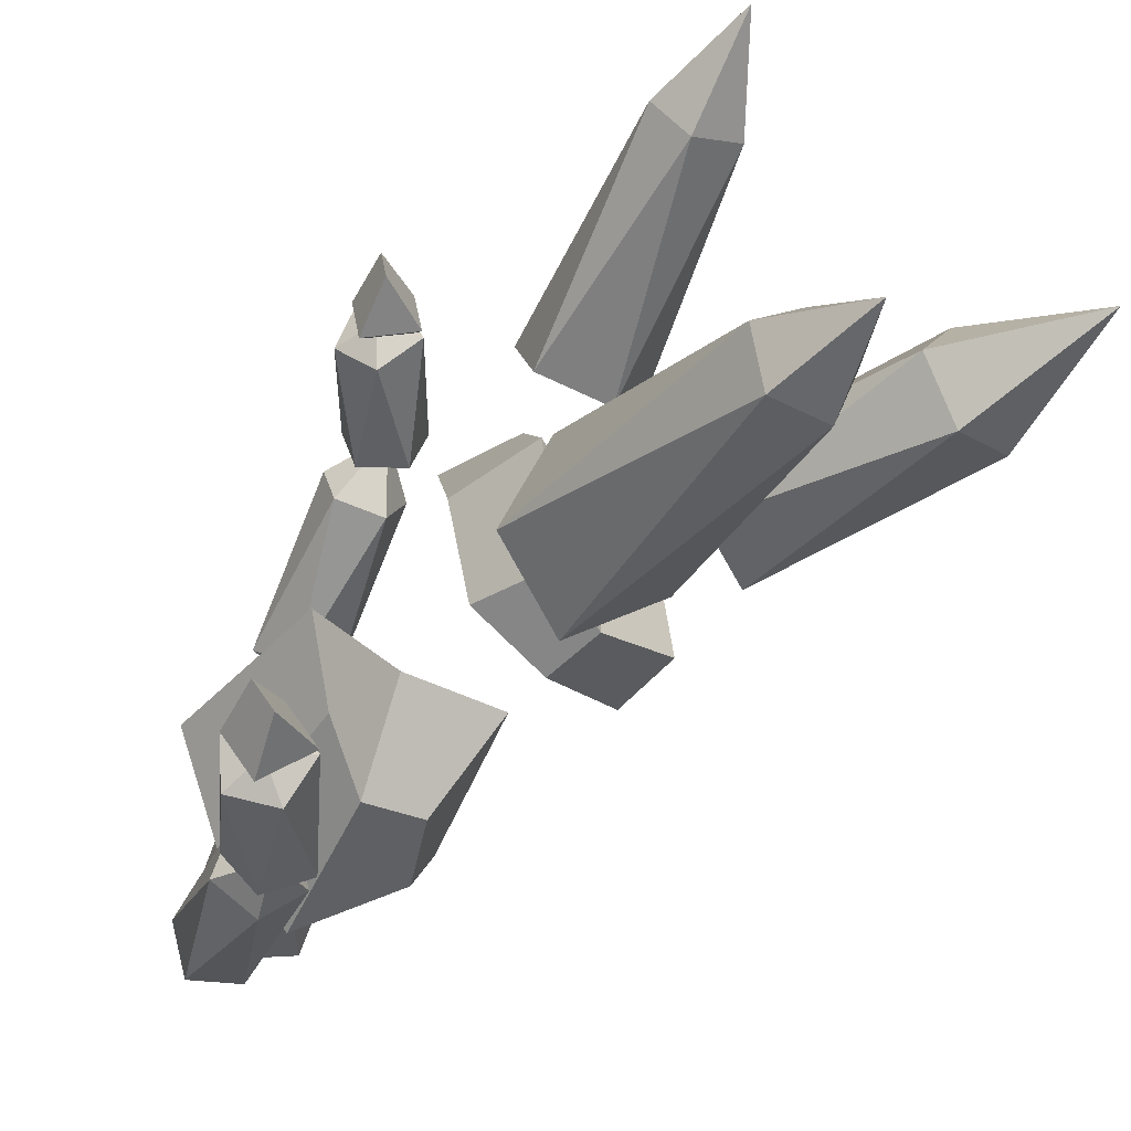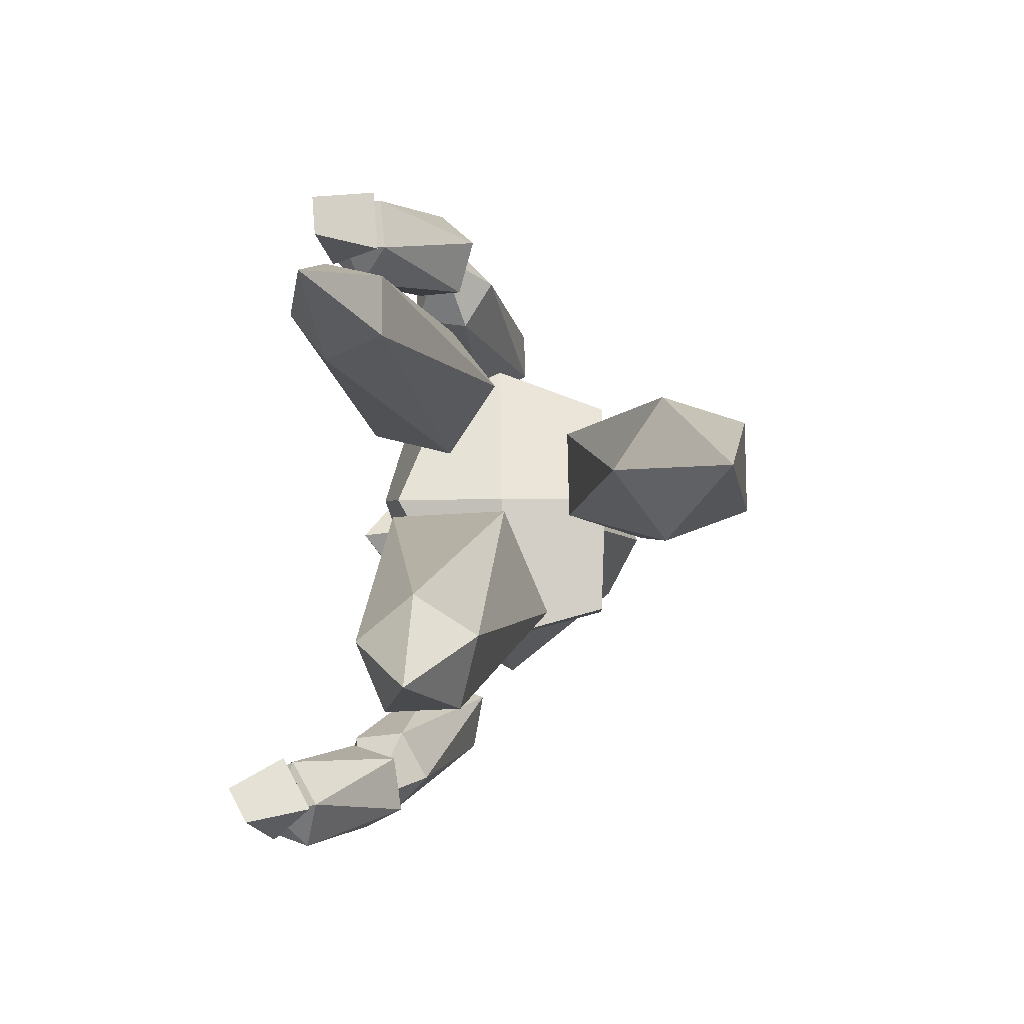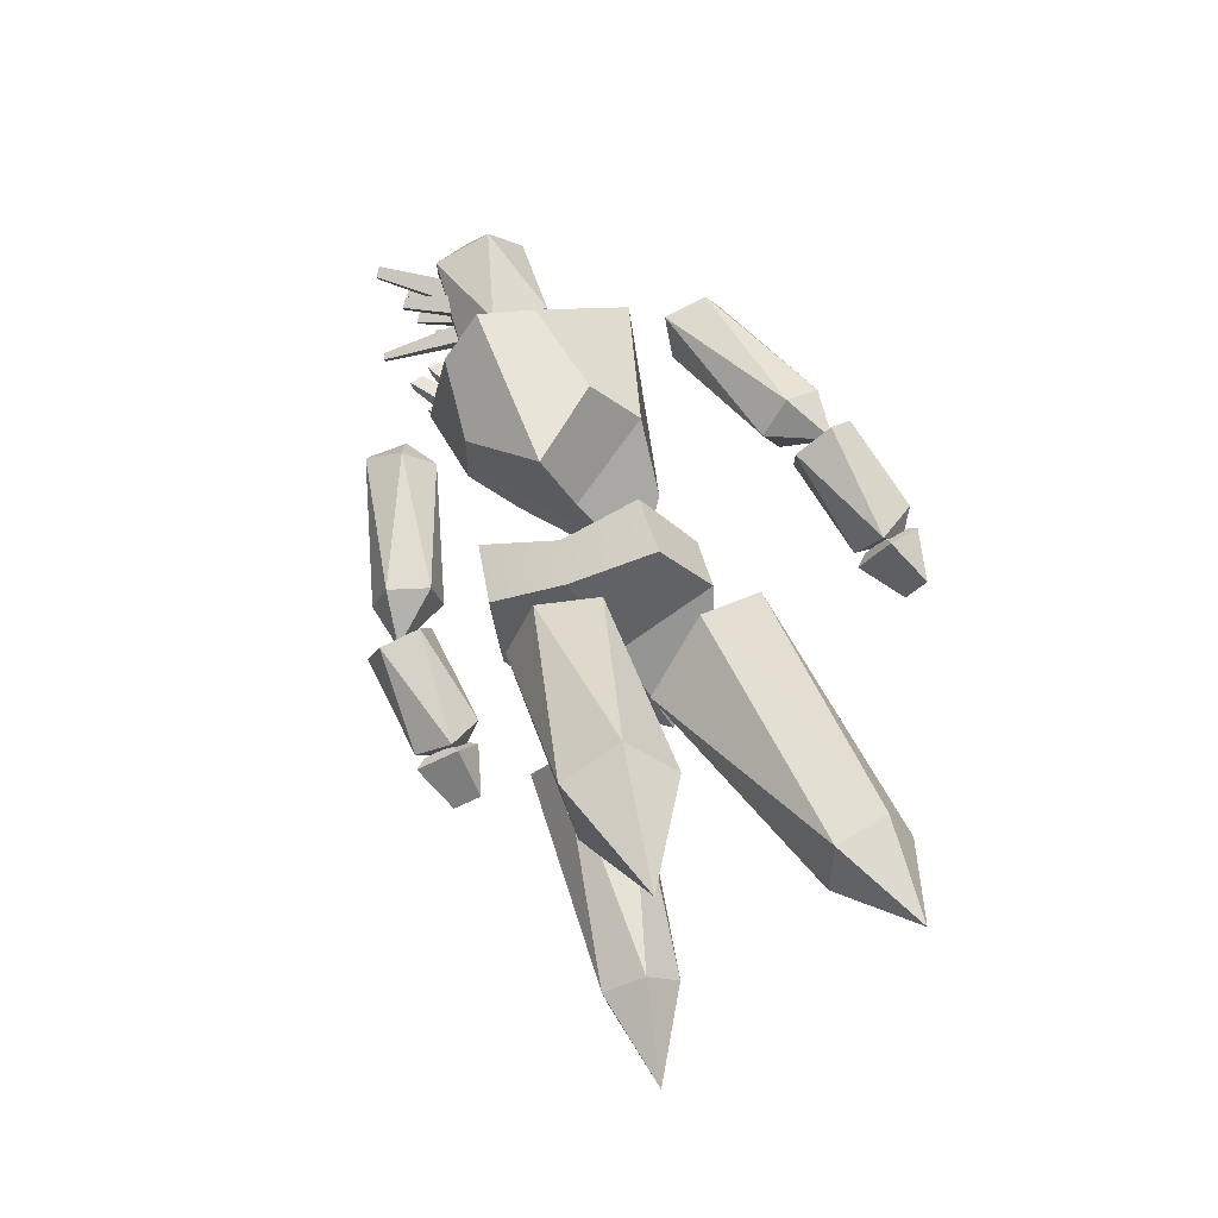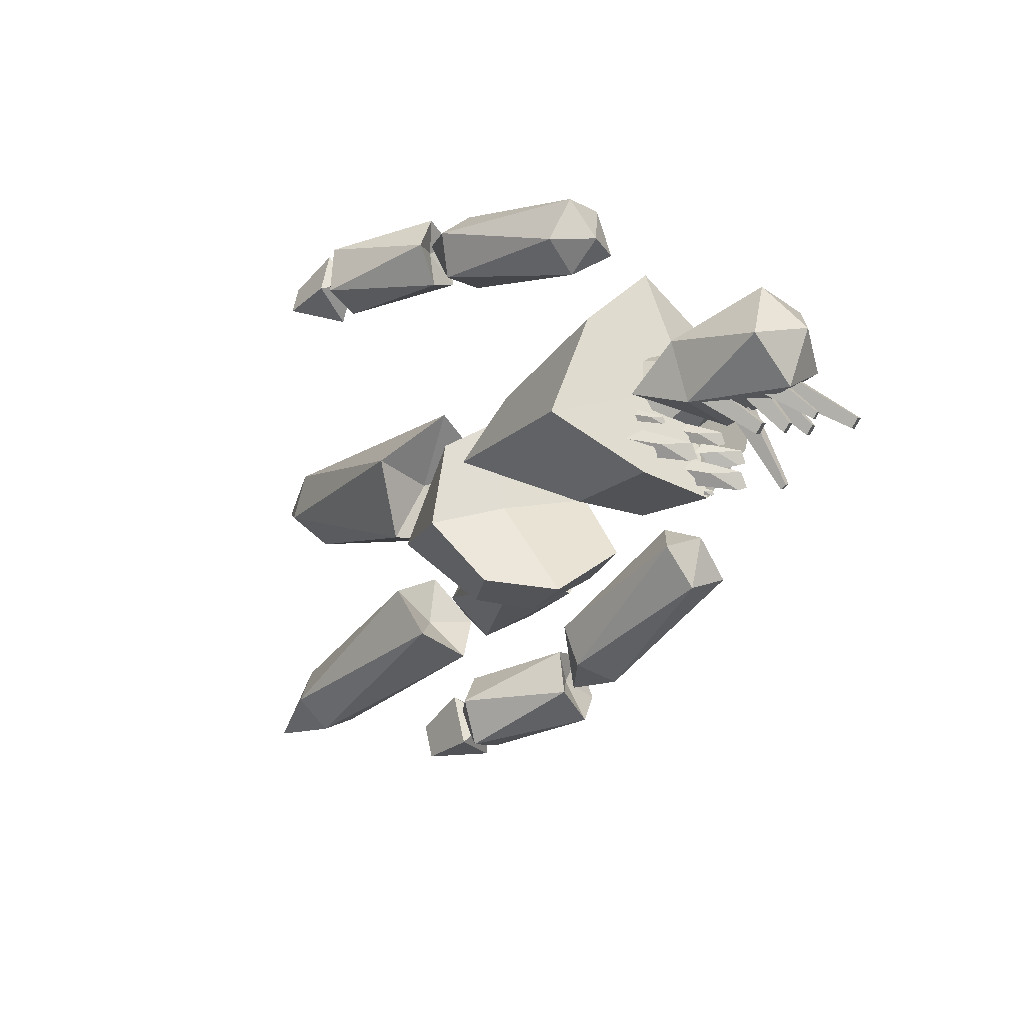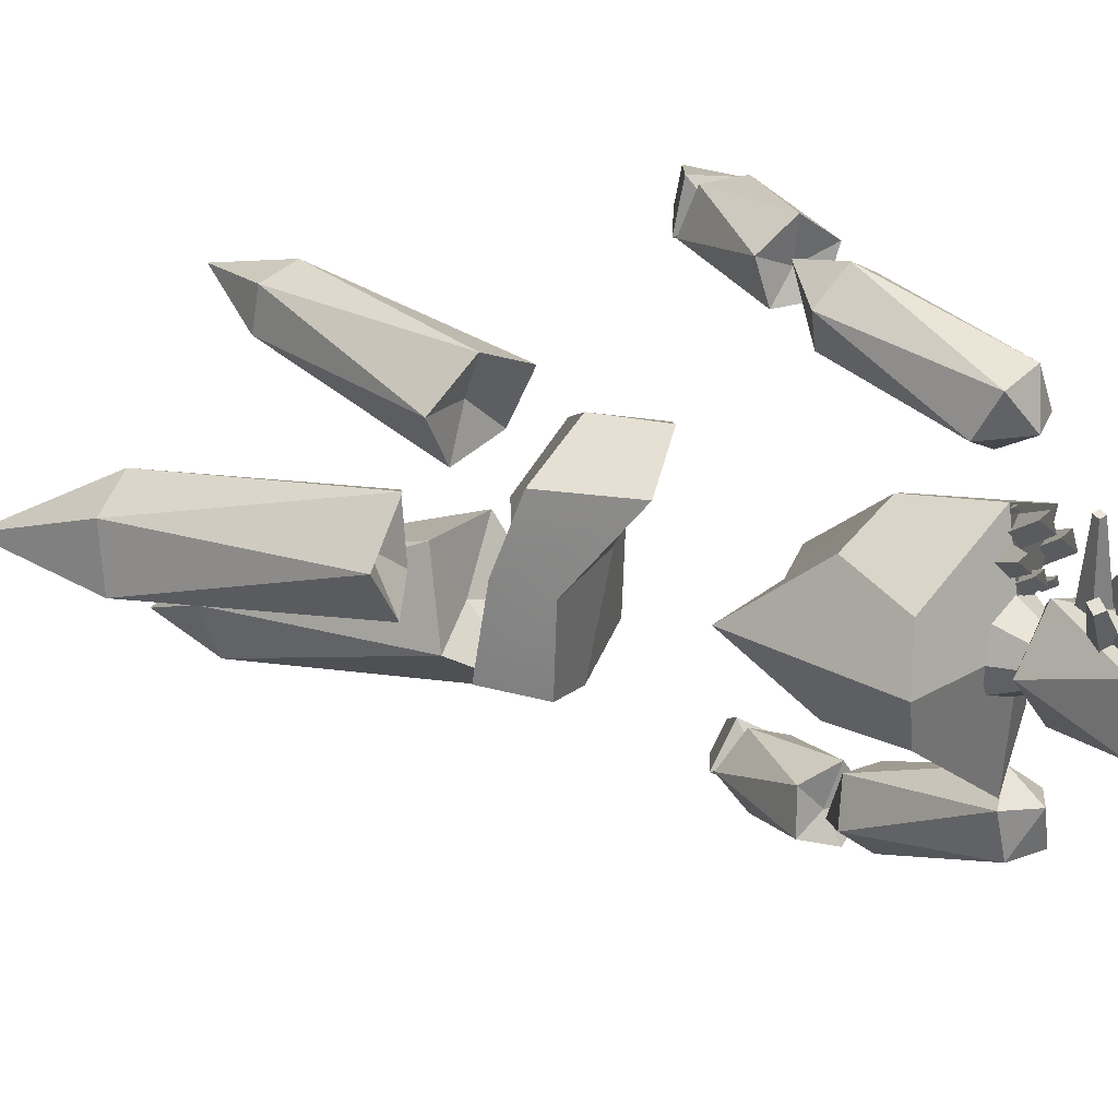
<metadata>
{"format":"obj","ext":"obj","renderer":"f3d","projection":"perspective","resolution":1024,"background":"white","views":[{"elev":-46.3,"azim":-64.3,"up":"+Z"},{"elev":-4.8,"azim":-26.6,"up":"+Z"},{"elev":-67.0,"azim":121.1,"up":"+Y"},{"elev":73.6,"azim":-11.8,"up":"+Y"},{"elev":23.1,"azim":90.1,"up":"+Z"}]}
</metadata>
<code>
o Cone_Cone.006
v 10.2 39.44 0.5566
v 13.56 42.7 -1.879
v 8.887 40.55 -0.08024
v 8.288 41.16 -1.771
v 8.73 40.8 -3.525
v 9.976 39.57 -4.315
v 11.13 38.31 -3.678
v 11.71 37.77 -1.987
v 11.3 38.24 -0.2333
g Cone_Cone.006_Cone_Cone.006_Palette.001
f 1 2 3
f 3 2 4
f 4 2 5
f 5 2 6
f 6 2 7
f 7 2 8
f 8 2 9
f 9 2 1
f 1 3 4 5 6 7 8 9
o Cube.001_Cube.006
v 8.237 29.03 -2.093
v 14.76 35.79 -2.13
v 13.53 35.93 0.6072
v 9.87 33.47 1.51
v 7.543 35.69 2.935
v 10.45 39.5 3.756
v 7.363 41.79 2.458
v 4.447 36.31 1.707
v -0.8427 33.08 -2.62
v 3.576 41.71 -1.575
v 6.449 41.22 -6.173
v 2.08 33.75 -5.451
v 5.999 34.38 -6.693
v 10.02 39.83 -8.416
v 13.34 36.08 -4.762
v 9.208 33.12 -5.558
v 4.415 31.96 -1.879
v 10.74 40.22 -1.879
g Cube.001_Cube.006_Cube.001_Cube.006_Palette.001
f 10 11 12 13
f 14 15 16 17
f 18 19 20 21
f 22 23 24 25
f 26 18 21 22
f 27 11 24 23
f 15 12 11 27
f 14 17 18 26
f 17 16 19 18
f 25 24 11 10
f 13 14 26 10
f 16 15 27 19
f 19 27 23 20
f 10 26 22 25
f 21 20 23 22
f 13 12 15 14
o Cube.002_Cube.006
v -3.762 30.05 9.125
v -5.564 27.88 9.977
v -5.56 28.19 11.67
v -3.755 30.52 11.69
v -2.648 28.2 12.11
v -2.655 27.73 9.547
v -3.187 29.87 9.651
v -2.494 28.42 9.915
v -3.183 30.17 11.25
v -2.49 28.71 11.52
g Cube.002_Cube.006_Cube.002_Cube.006_Palette.001
f 28 29 30 31
f 31 30 32
f 32 30 29 33
f 33 29 28
f 33 28 34 35
f 36 37 35 34
f 31 32 37 36
f 28 31 36 34
f 32 33 35 37
o Cube.003_Cube.006
v -5.681 31.81 -16.24
v -7.766 29.89 -15.44
v -8.271 30.65 -13.98
v -6.447 32.96 -14.03
v -5.644 30.89 -12.67
v -4.878 29.74 -14.88
v -5.308 31.8 -15.53
v -4.805 30.51 -14.68
v -5.787 32.52 -14.15
v -5.285 31.23 -13.3
g Cube.003_Cube.006_Cube.003_Cube.006_Palette.001
f 38 39 40 41
f 41 40 42
f 42 40 39 43
f 43 39 38
f 43 38 44 45
f 46 47 45 44
f 41 42 47 46
f 38 41 46 44
f 42 43 45 47
o Cube.004_Cube.006
v 11.73 42.91 -0.8158
v 13.48 43.31 1.695
v 13.12 43.03 2.091
v 11.12 42.47 -0.151
v 12.87 43.56 2.194
v 10.69 43.36 0.02182
v 13.23 43.82 1.798
v 11.3 43.8 -0.643
g Cube.004_Cube.006_Cube.004_Cube.006_Palette.001
f 48 49 50 51
f 51 50 52 53
f 53 52 54 55
f 55 54 49 48
f 51 53 55 48
f 52 50 49 54
o Cube.005_Cube.005
v 13.5 43.53 -1.171
v 14.76 43.28 1.935
v 14.42 43.05 2.3
v 12.74 43.02 -0.3678
v 14.19 43.54 2.395
v 12.23 44.11 -0.159
v 14.53 43.77 2.03
v 12.99 44.62 -0.9625
g Cube.005_Cube.005_Cube.005_Cube.005_Palette.001
f 56 57 58 59
f 59 58 60 61
f 61 60 62 63
f 63 62 57 56
f 59 61 63 56
f 60 58 57 62
o Cube.006_Cube.005
v 13.92 43.9 -1.171
v 15.93 44.4 2.006
v 15.69 44.24 2.258
v 13.16 43.39 -0.3678
v 15.54 44.58 2.324
v 12.66 44.47 -0.159
v 15.77 44.74 2.071
v 13.42 44.98 -0.9625
g Cube.006_Cube.005_Cube.006_Cube.005_Palette.001
f 64 65 66 67
f 67 66 68 69
f 69 68 70 71
f 71 70 65 64
f 67 69 71 64
f 68 66 65 70
o Cube.007_Cube.005
v 13.09 42.28 -1.392
v 14.07 42.11 4.584
v 13.81 41.9 4.705
v 12.15 41.63 -0.9761
v 13.63 42.18 4.797
v 11.57 42.66 -0.6591
v 13.88 42.39 4.676
v 12.48 43.34 -1.075
g Cube.007_Cube.005_Cube.007_Cube.005_Palette.001
f 72 73 74 75
f 75 74 76 77
f 77 76 78 79
f 79 78 73 72
f 75 77 79 72
f 76 74 73 78
o Cube.008_Cube.005
v 14.34 42.57 -1.231
v 16.14 41.77 1.839
v 15.8 41.53 2.204
v 13.59 42.05 -0.4274
v 15.56 42.02 2.299
v 13.07 43.13 -0.2186
v 15.9 42.27 1.934
v 13.81 43.66 -1.022
g Cube.008_Cube.005_Cube.008_Cube.005_Palette.001
f 80 81 82 83
f 83 82 84 85
f 85 84 86 87
f 87 86 81 80
f 83 85 87 80
f 84 82 81 86
o Cube.009_Cube.005
v 14.79 42.88 -1.231
v 17.88 44.12 2.62
v 17.51 43.87 3.011
v 14.04 42.37 -0.4274
v 17.26 44.4 3.113
v 13.52 43.47 -0.2186
v 17.63 44.64 2.721
v 14.26 44.01 -1.022
g Cube.009_Cube.005_Cube.009_Cube.005_Palette.001
f 88 89 90 91
f 91 90 92 93
f 93 92 94 95
f 95 94 89 88
f 91 93 95 88
f 92 90 89 94
o Cube.010_Cube.005
v 7.223 40.92 -0.3003
v 9.931 42.18 1.576
v 10.13 41.49 2.224
v 7.434 40.21 0.3773
v 9.604 41.98 2.406
v 6.898 40.7 1.069
v 8.527 41.57 1.157
v 6.687 41.42 0.3914
g Cube.010_Cube.005_Cube.010_Cube.005_Palette.001
f 96 97 98 99
f 99 98 100 101
f 101 100 102 103
f 103 102 97 96
f 99 101 103 96
f 100 98 97 102
o Cube.011_Cube.005
v 7.832 41.28 -0.9177
v 8.916 41.76 -0.1672
v 8.994 41.49 0.09184
v 7.912 41 -0.6467
v 8.785 41.68 0.1647
v 7.7 41.2 -0.3701
v 8.354 41.52 -0.335
v 7.62 41.48 -0.6411
g Cube.011_Cube.005_Cube.011_Cube.005_Palette.001
f 104 105 106 107
f 107 106 108 109
f 109 108 110 111
f 111 110 105 104
f 107 109 111 104
f 108 106 105 110
o Cube.012_Cube.005
v 9.847 39.37 0.4355
v 12.56 40.14 1.865
v 12.73 39.59 2.393
v 10.12 38.46 1.302
v 12.29 39.98 2.542
v 9.431 39.1 2.186
v 11.42 39.65 1.523
v 9.161 40.01 1.32
g Cube.012_Cube.005_Cube.012_Cube.005_Palette.001
f 112 113 114 115
f 115 114 116 117
f 117 116 118 119
f 119 118 113 112
f 115 117 119 112
f 116 114 113 118
o Cube.013_Cube.005
v 9.445 39.73 1.32
v 12.15 40.99 3.196
v 12.35 40.3 3.844
v 9.655 39.02 1.997
v 11.83 40.79 4.026
v 9.119 39.51 2.689
v 10.75 40.38 2.777
v 8.908 40.23 2.012
g Cube.013_Cube.005_Cube.013_Cube.005_Palette.001
f 120 121 122 123
f 123 122 124 125
f 125 124 126 127
f 127 126 121 120
f 123 125 127 120
f 124 122 121 126
o Cube.014_Cube.005
v 9.661 39.96 -0.4361
v 11.68 40.89 0.9603
v 11.83 40.38 1.442
v 9.806 39.43 0.06808
v 11.43 40.75 1.578
v 9.397 39.81 0.5828
v 10.63 40.44 0.6481
v 9.258 40.34 0.07859
g Cube.014_Cube.005_Cube.014_Cube.005_Palette.001
f 128 129 130 131
f 131 130 132 133
f 133 132 134 135
f 135 134 129 128
f 131 133 135 128
f 132 130 129 134
o Cube.015_Cube.005
v 9.962 39.49 2.981
v 10.73 39.84 3.515
v 10.79 39.65 3.7
v 10.02 39.28 3.174
v 10.64 39.79 3.752
v 9.869 39.42 3.371
v 10.33 39.67 3.396
v 9.809 39.63 3.178
g Cube.015_Cube.005_Cube.015_Cube.005_Palette.001
f 136 137 138 139
f 139 138 140 141
f 141 140 142 143
f 143 142 137 136
f 139 141 143 136
f 140 138 137 142
o Cube_Cube.006
v 4.808 20.65 -1.719
v 6.017 23.26 -2.053
v 6.745 26.79 2.311
v 5.435 22.07 2.272
v 1.654 24.32 3.921
v 3.057 27.78 3.954
v -0.8261 27.74 2.597
v -1.358 23.69 2.588
v -4.521 21.31 -2.088
v -2.969 26.06 -1.69
v -1.333 25.85 -6.076
v -1.729 21.86 -6.012
v 0.87 21.46 -7.462
v 2.173 24.36 -7.44
v 5.937 23.12 -6.381
v 4.243 19.95 -6.436
v 0.3003 21.48 -1.837
v 1.184 25.47 -1.88
g Cube_Cube.006_Cube_Cube.006_Palette.001
f 144 145 146 147
f 148 149 150 151
f 152 153 154 155
f 156 157 158 159
f 160 152 155 156
f 161 145 158 157
f 149 146 145 161
f 148 151 152 160
f 151 150 153 152
f 159 158 145 144
f 147 148 160 144
f 150 149 161 153
f 153 161 157 154
f 144 160 156 159
f 155 154 157 156
f 147 146 149 148
o Icosphere.003_Icosphere.006
v 7.699 41.37 -1.751
v 9.95 43.4 -3.357
v 11.91 41.12 -4.485
v 10.04 43.29 -0.146
v 13.22 39.6 -1.971
v 12.06 40.94 0.7106
v 13.37 46.94 -1.728
v 14.53 45.59 -4.41
v 16.55 43.24 -3.553
v 16.64 43.14 -0.3424
v 14.68 45.42 0.7856
v 16.16 45.73 -1.85
g Icosphere.003_Icosphere.006_Icosphere.003_Icosphere.006_Palette.001
f 162 163 164
f 163 162 165
f 162 164 166
f 162 166 167
f 162 167 165
f 163 165 168
f 164 163 169
f 166 164 170
f 167 166 171
f 165 167 172
f 163 168 169
f 164 169 170
f 166 170 171
f 167 171 172
f 165 172 168
f 169 168 173
f 170 169 173
f 171 170 173
f 172 171 173
f 168 172 173
o Icosphere.005_Icosphere.005
v 2.399 32.02 10.32
v 5.301 32.61 9.253
v 4.381 34.06 10.85
v 4.095 32.87 7.26
v 2.608 35.22 9.844
v 2.431 34.48 7.624
v 9.824 38.06 5.835
v 10.3 39.12 7.929
v 8.504 40.59 8.359
v 7.671 41.28 6.219
v 8.035 39.21 4.852
v 9.497 40.6 5.962
g Icosphere.005_Icosphere.005_Icosphere.005_Icosphere.005_Palette.001
f 174 175 176
f 175 174 177
f 174 176 178
f 174 178 179
f 174 179 177
f 175 177 180
f 176 175 181
f 178 176 182
f 179 178 183
f 177 179 184
f 175 180 181
f 176 181 182
f 178 182 183
f 179 183 184
f 177 184 180
f 181 180 185
f 182 181 185
f 183 182 185
f 184 183 185
f 180 184 185
o Icosphere.015
v -14.43 8.182 4.765
v -11.83 11.79 2.114
v -10.13 10.42 2.959
v -12.74 12.99 3.897
v -9.986 10.79 5.265
v -11.6 12.38 5.845
v -5.591 21.14 0.49
v -3.311 18.9 -0.3287
v -1.702 18.03 2.422
v -2.606 20.16 4.85
v -4.702 22.42 3.583
v -4.14 19.52 2.335
g Icosphere.015_Icosphere.015_Palette.001
f 186 187 188
f 187 186 189
f 186 188 190
f 186 190 191
f 186 191 189
f 187 189 192
f 188 187 193
f 190 188 194
f 191 190 195
f 189 191 196
f 187 192 193
f 188 193 194
f 190 194 195
f 191 195 196
f 189 196 192
f 193 192 197
f 194 193 197
f 195 194 197
f 196 195 197
f 192 196 197
o Icosphere.006_Icosphere.005
v 2.06 32.12 9.918
v 1.747 33.93 10.82
v 2.597 32.26 12.14
v 1.991 33.29 8.582
v 3.366 30.59 10.72
v 2.992 31.23 8.523
v -3.283 31.5 9.738
v -3.207 30.71 11.95
v -2.086 28.71 11.88
v -2.237 27.88 9.658
v -2.513 29.83 8.319
v -3.553 29.43 10.01
g Icosphere.006_Icosphere.005_Icosphere.006_Icosphere.005_Palette.001
f 198 199 200
f 199 198 201
f 198 200 202
f 198 202 203
f 198 203 201
f 199 201 204
f 200 199 205
f 202 200 206
f 203 202 207
f 201 203 208
f 199 204 205
f 200 205 206
f 202 206 207
f 203 207 208
f 201 208 204
f 205 204 209
f 206 205 209
f 207 206 209
f 208 207 209
f 204 208 209
o Icosphere.016
v -1.439 -0.2766 -2.424
v -0.2446 6.596 -4.594
v 2.706 5.651 -3.45
v -2.269 6.97 -2.01
v 2.506 5.44 -0.1593
v -0.5688 6.255 0.7304
v 1.364 17.38 -2.781
v 4.62 17.19 -3.619
v 6.246 16.22 -0.8993
v 4.461 17.42 1.752
v 1.163 17.16 0.5097
v 3.25 15.96 -1.098
g Icosphere.016_Icosphere.016_Palette.001
f 210 211 212
f 211 210 213
f 210 212 214
f 210 214 215
f 210 215 213
f 211 213 216
f 212 211 217
f 214 212 218
f 215 214 219
f 213 215 220
f 211 216 217
f 212 217 218
f 214 218 219
f 215 219 220
f 213 220 216
f 217 216 221
f 218 217 221
f 219 218 221
f 220 219 221
f 216 220 221
o Icosphere.007_Icosphere.005
v -0.1318 34.33 -14.61
v 0.4056 37.35 -13.94
v 2.069 36.15 -15.07
v 0.2391 36.5 -11.76
v 2.931 34.55 -13.59
v 1.8 34.76 -11.55
v 5.369 42.26 -10.37
v 6.822 42.34 -12.27
v 8.251 40.49 -12.11
v 8.506 40.04 -9.74
v 6.23 40.66 -8.888
v 7.707 42.02 -10.02
g Icosphere.007_Icosphere.005_Icosphere.007_Icosphere.005_Palette.001
f 222 223 224
f 223 222 225
f 222 224 226
f 222 226 227
f 222 227 225
f 223 225 228
f 224 223 229
f 226 224 230
f 227 226 231
f 225 227 232
f 223 228 229
f 224 229 230
f 226 230 231
f 227 231 232
f 225 232 228
f 229 228 233
f 230 229 233
f 231 230 233
f 232 231 233
f 228 232 233
o Icosphere.017
v -2.842 19.55 -5.942
v -5.103 20.54 -2.866
v -1.242 18.12 -2.665
v 0.9958 18.63 -6.706
v -5.072 22.85 -6.943
v -0.9007 22.32 -9.12
v -7.388 7.872 -8.219
v -9.588 8.768 -6.715
v -11.21 10.27 -8.418
v -10.01 10.3 -10.98
v -7.651 8.821 -10.85
v -11.55 5.315 -10.2
g Icosphere.017_Icosphere.017_Palette.001
f 234 235 236
f 236 237 234
f 234 238 235
f 234 239 238
f 234 237 239
f 236 240 237
f 235 241 236
f 238 242 235
f 239 243 238
f 237 244 239
f 236 241 240
f 235 242 241
f 238 243 242
f 239 244 243
f 237 240 244
f 241 245 240
f 242 245 241
f 243 245 242
f 244 245 243
f 240 245 244
o Icosphere.008_Icosphere.005
v -0.2971 34.24 -14.26
v -0.7835 36.21 -14.02
v -0.4717 35 -12.1
v 0.111 35 -15.81
v 0.6155 33.04 -12.7
v 0.9756 33.04 -15
v -5.343 33.39 -15.92
v -5.998 33.24 -13.68
v -5.014 31.34 -12.84
v -4.509 29.93 -14.69
v -4.256 31.43 -16.52
v -5.788 31.46 -15.2
g Icosphere.008_Icosphere.005_Icosphere.008_Icosphere.005_Palette.001
f 246 247 248
f 247 246 249
f 246 248 250
f 246 250 251
f 246 251 249
f 247 249 252
f 248 247 253
f 250 248 254
f 251 250 255
f 249 251 256
f 247 252 253
f 248 253 254
f 250 254 255
f 251 255 256
f 249 256 252
f 253 252 257
f 254 253 257
f 255 254 257
f 256 255 257
f 252 256 257

</code>
